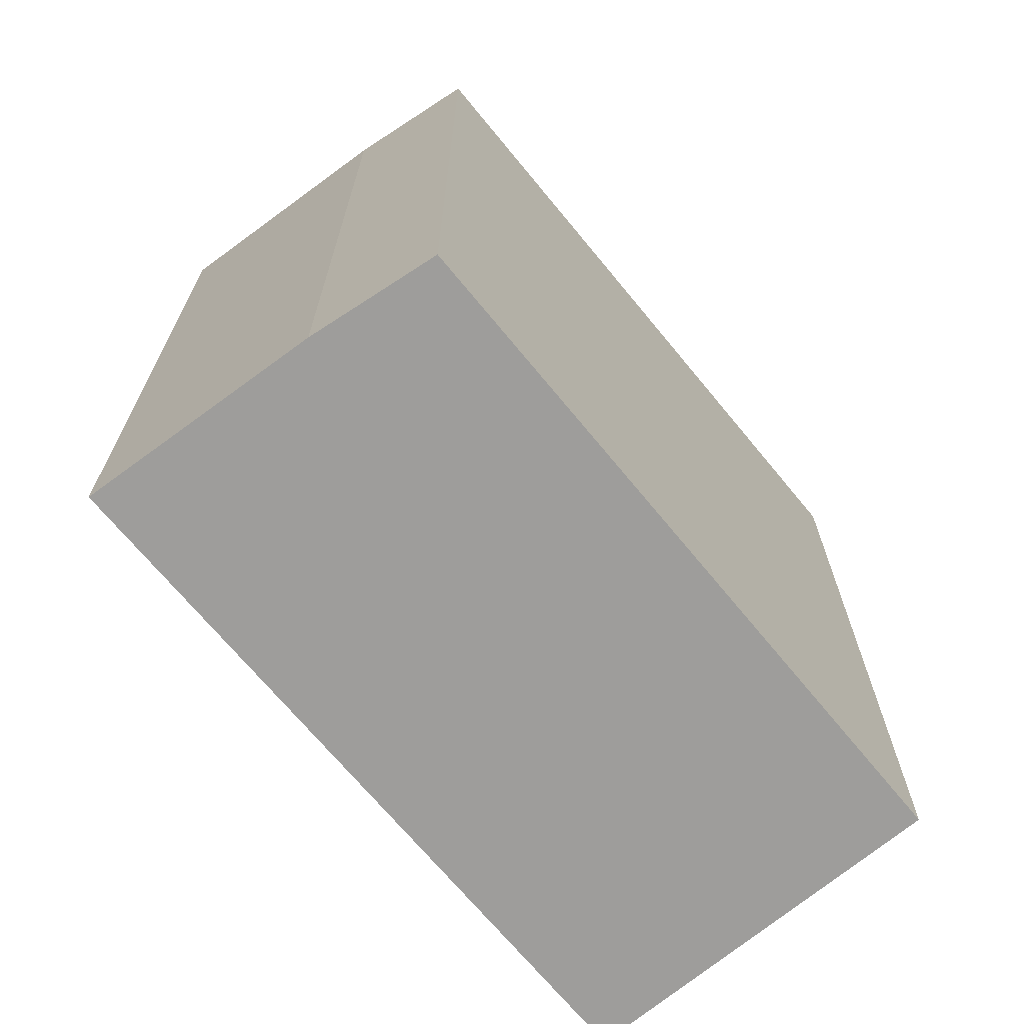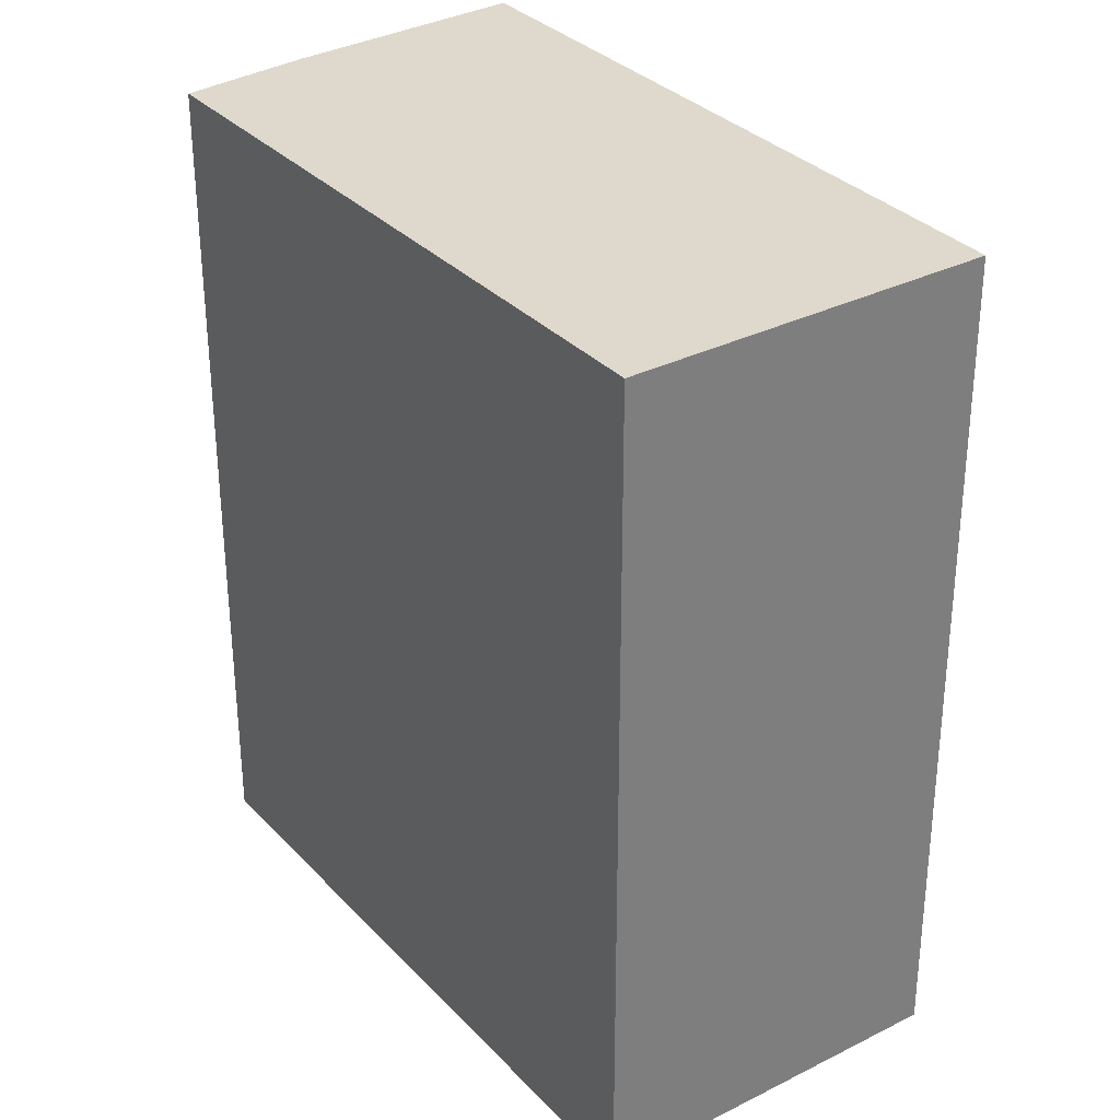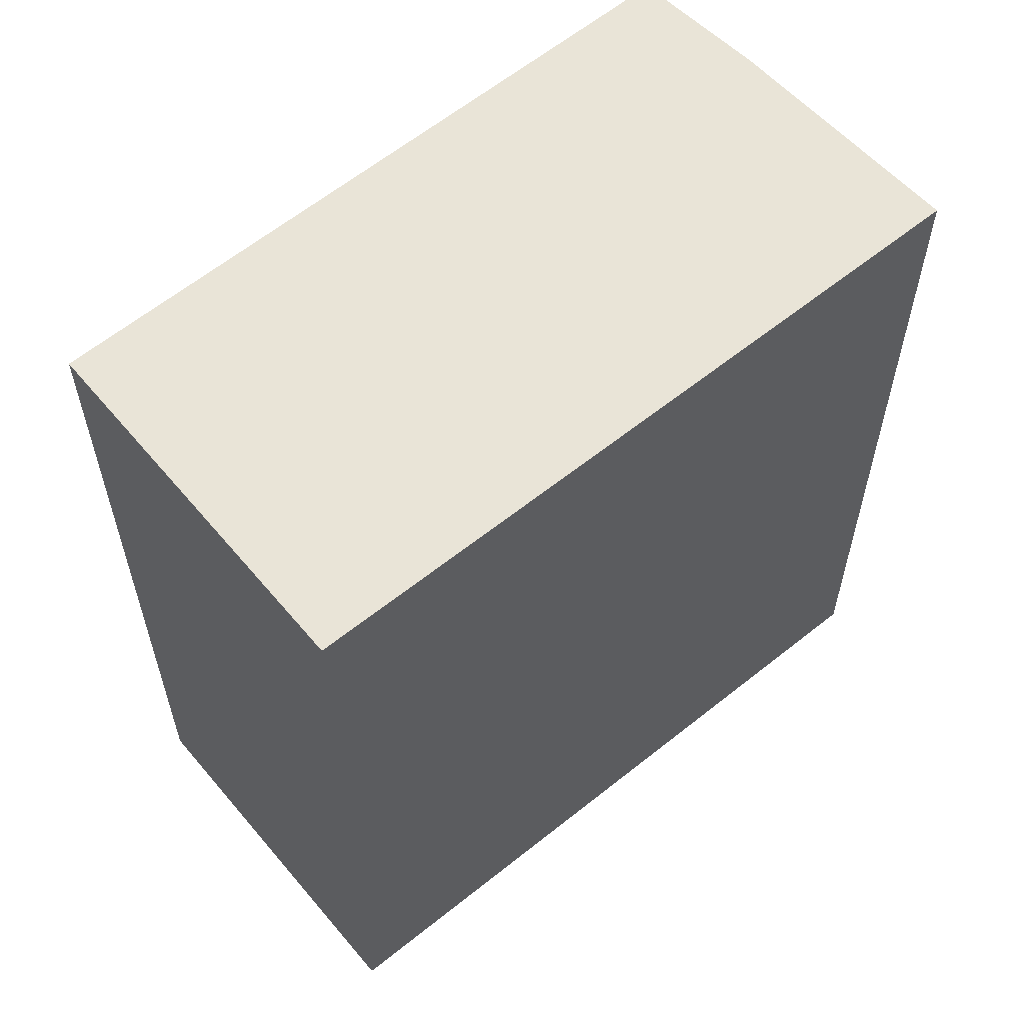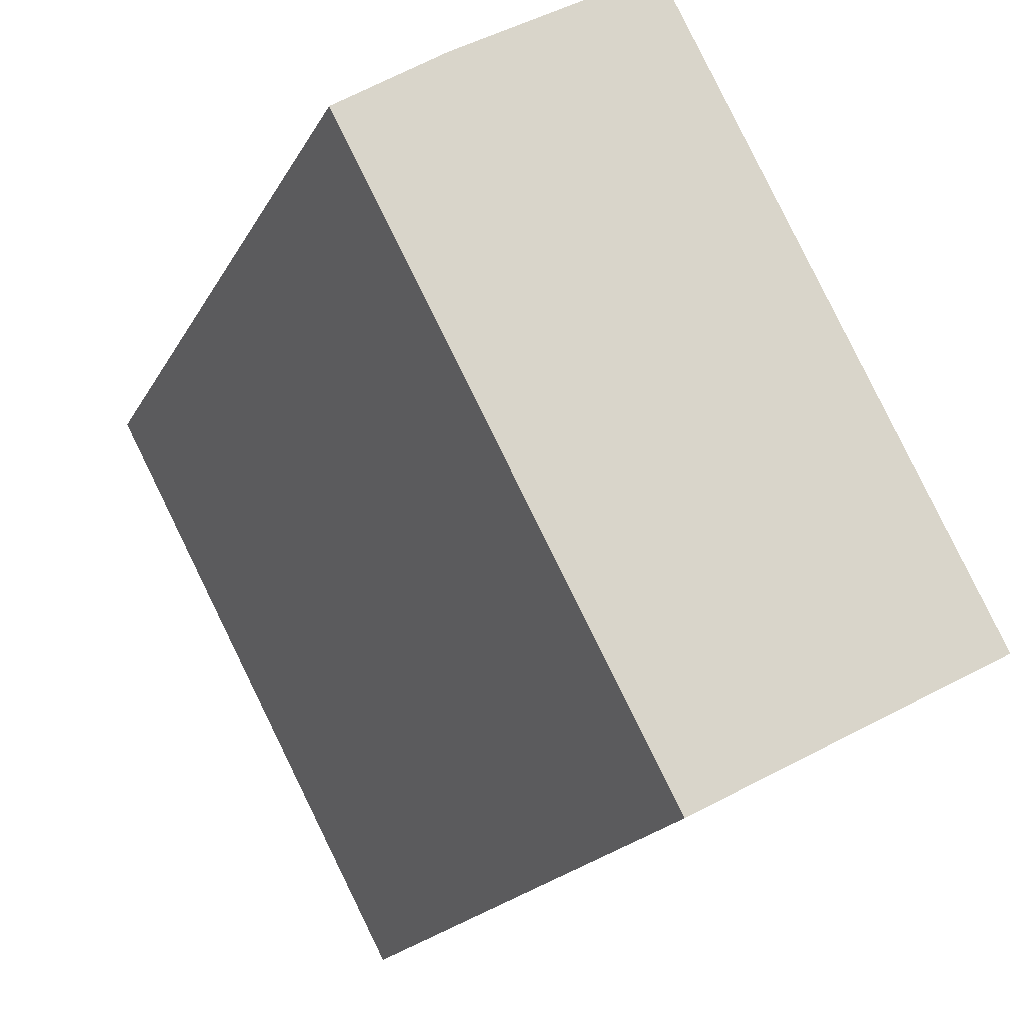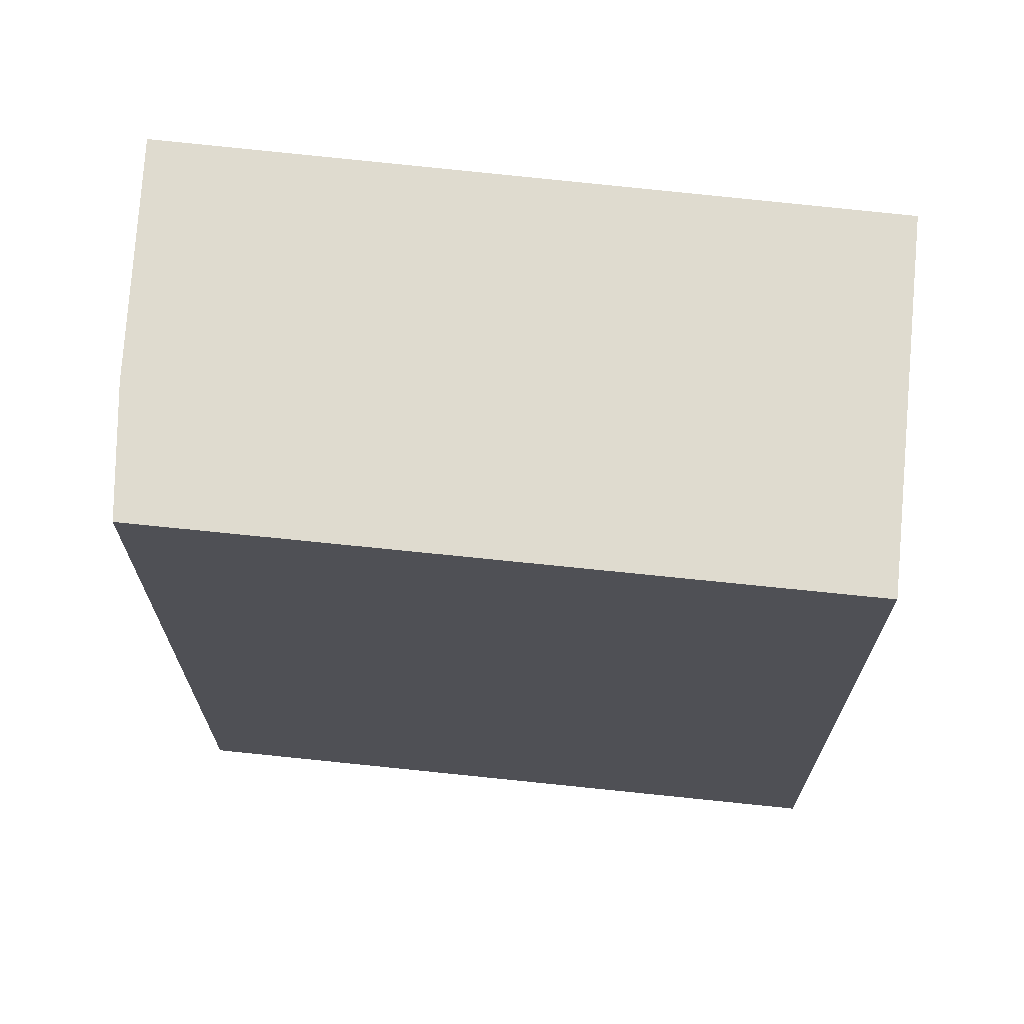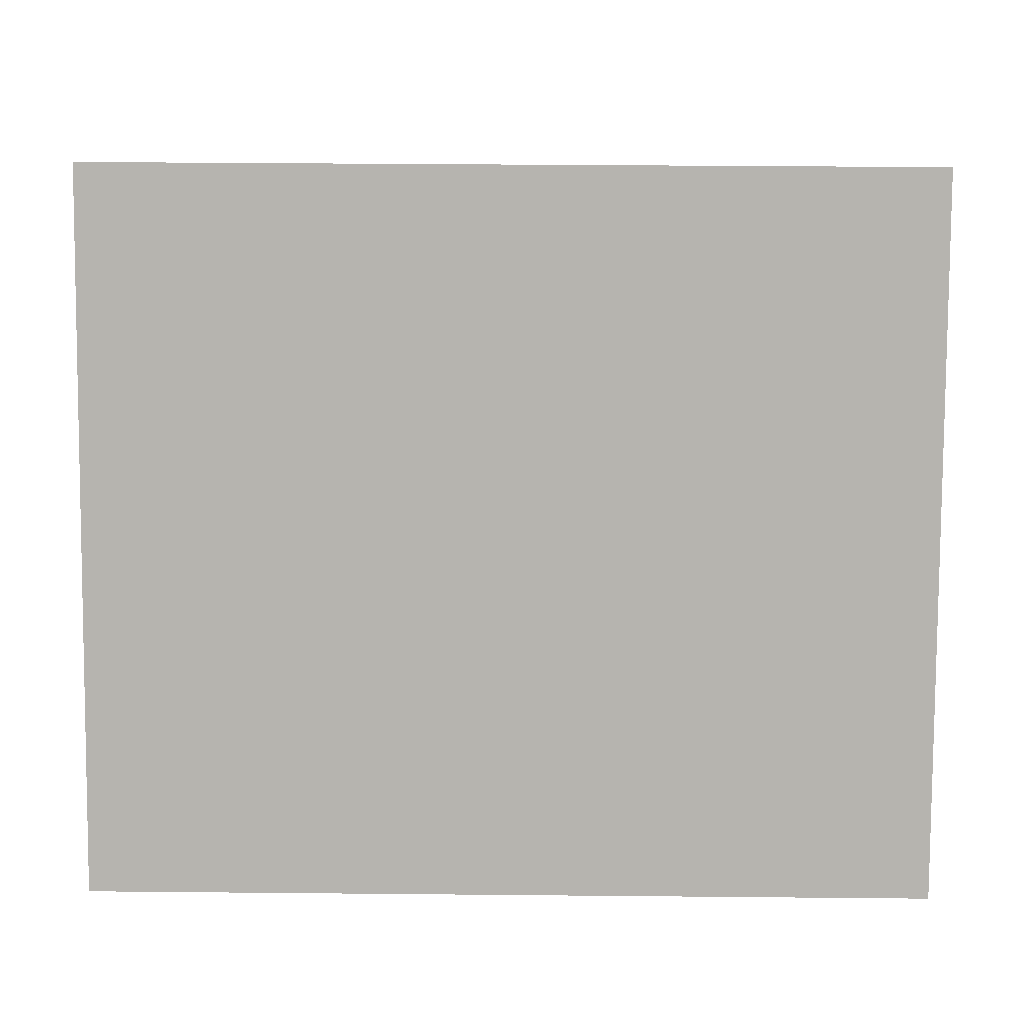
<metadata>
{"format":"obj","ext":"obj","renderer":"f3d","projection":"perspective","resolution":1024,"background":"white","views":[{"elev":-70.5,"azim":67.6,"up":"+Y"},{"elev":32.2,"azim":172.9,"up":"+Y"},{"elev":60.8,"azim":-101.6,"up":"+Y"},{"elev":-18.9,"azim":159.5,"up":"+Z"},{"elev":70.5,"azim":124.1,"up":"+Y"},{"elev":36.9,"azim":-89.3,"up":"+Z"}]}
</metadata>
<code>
v  0 2.468 1.511e-16
v  1.936 2.468 1.283
v  0.971 2.468 -0.52
v  0.99 2.468 1.883
v  1.61 2.468 1.507
v  1.61 -9.228e-17 1.507
v  1.936 -7.856e-17 1.283
v  0.99 -1.153e-16 1.883
v  0.971 3.184e-17 -0.52
v  0 0 0
g defaultobject
f 1 2 3
f 2 1 4
f 2 4 5
f 6 2 5
f 2 6 7
f 8 5 4
f 5 8 6
f 7 3 2
f 3 7 9
f 9 1 3
f 1 9 10
f 10 4 1
f 4 10 8
f 7 10 9
f 10 7 6
f 10 6 8

</code>
